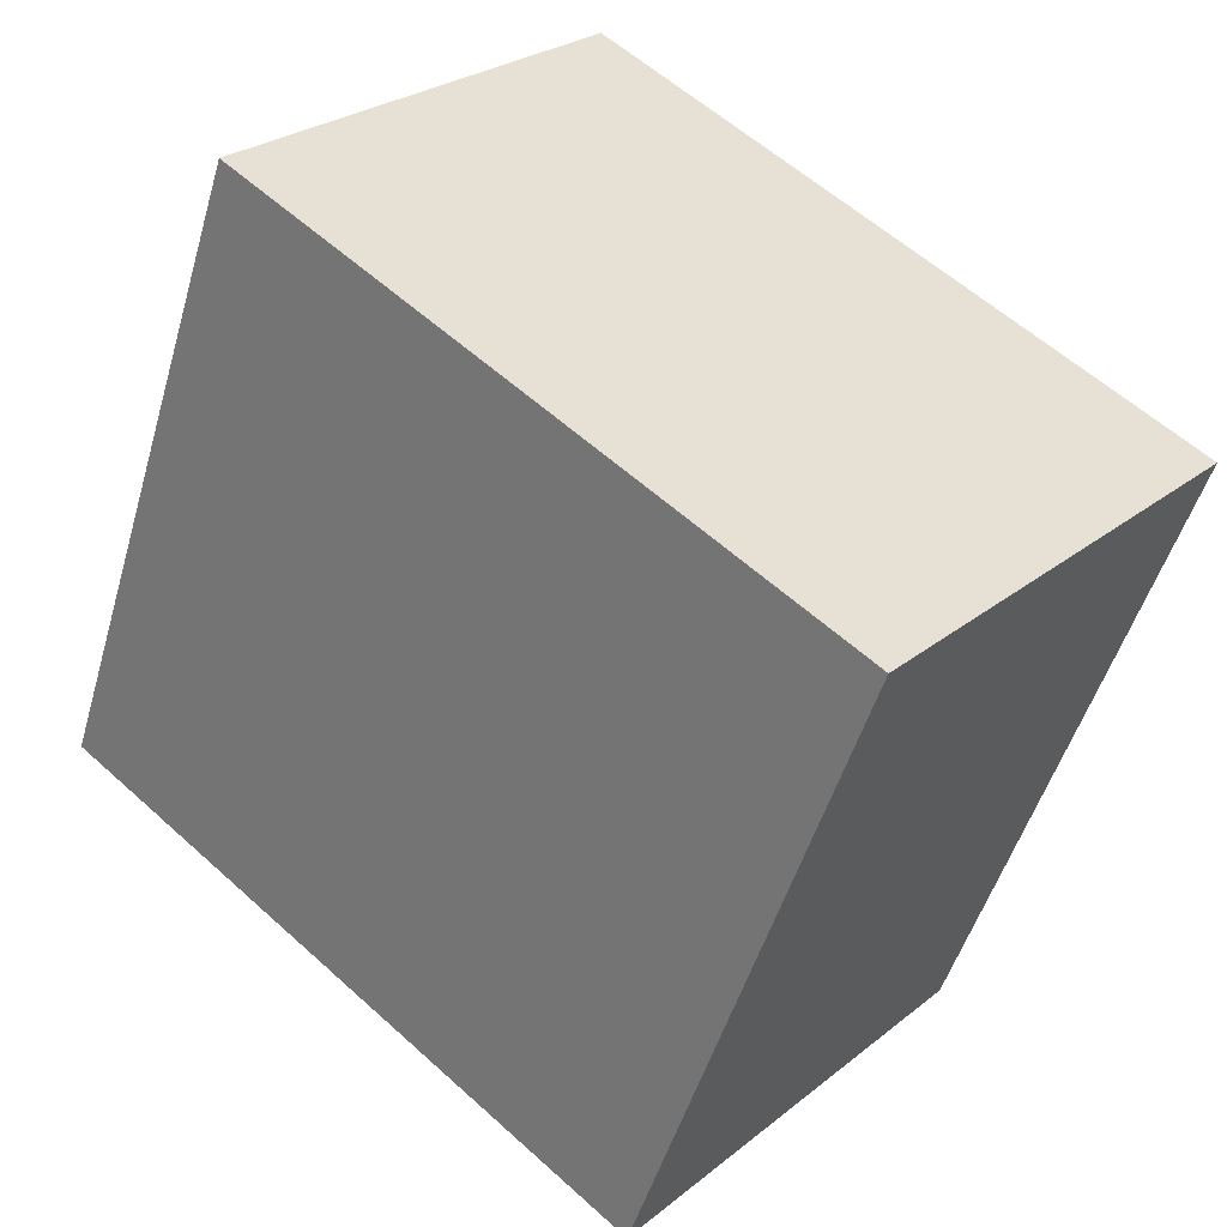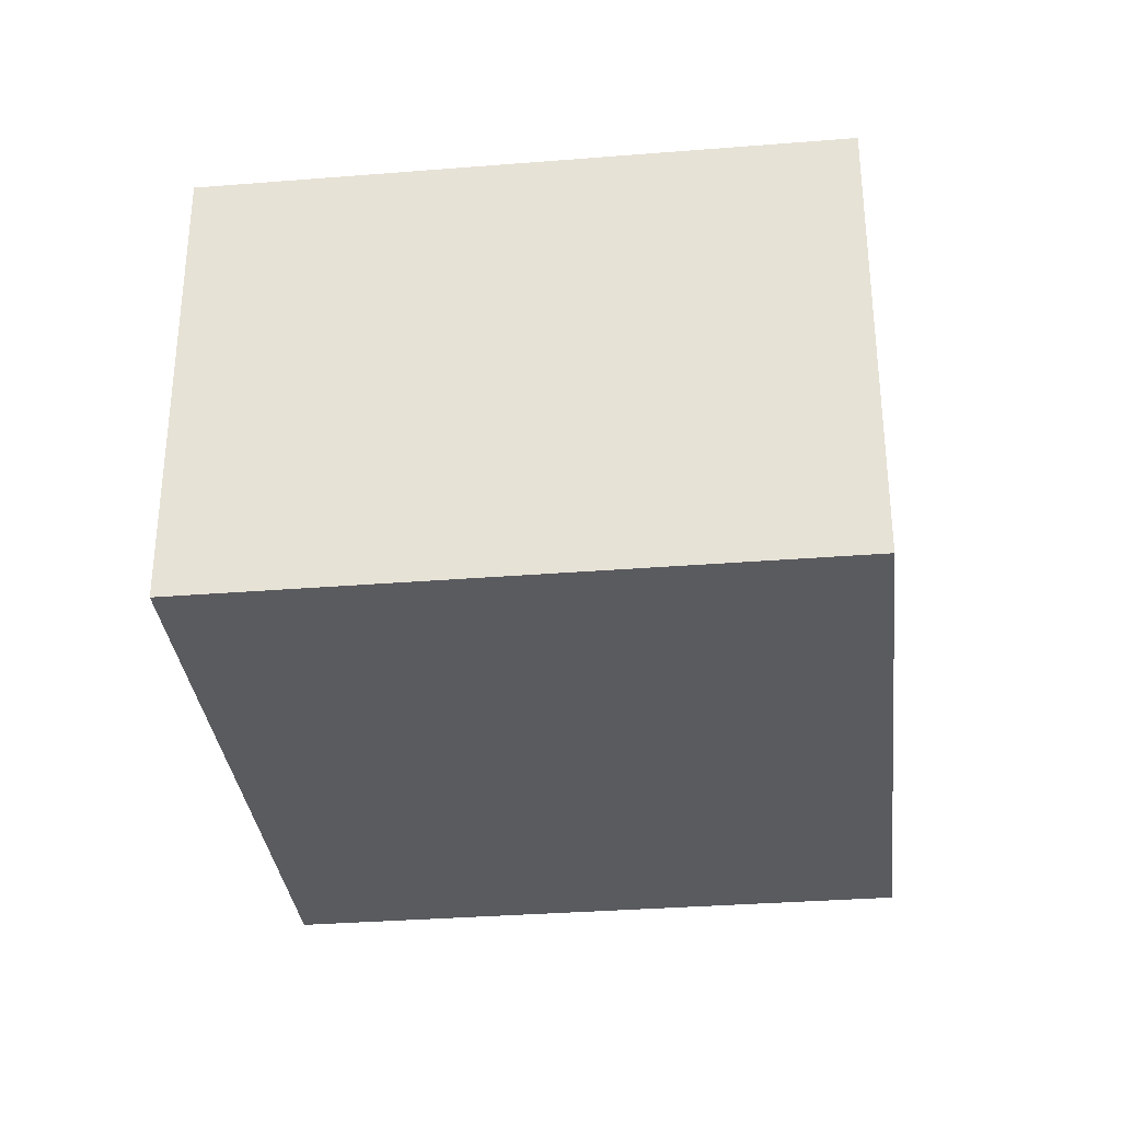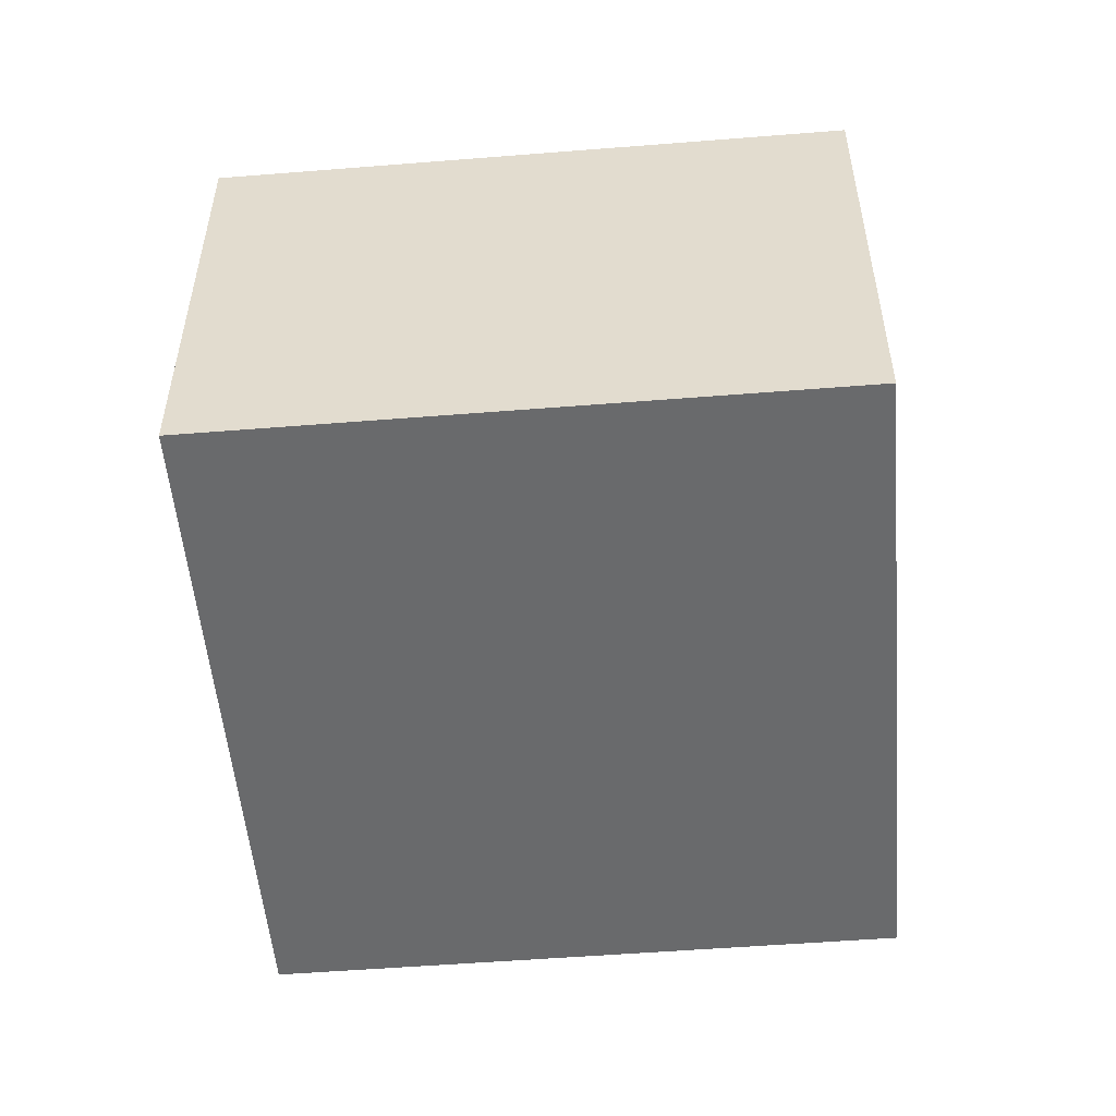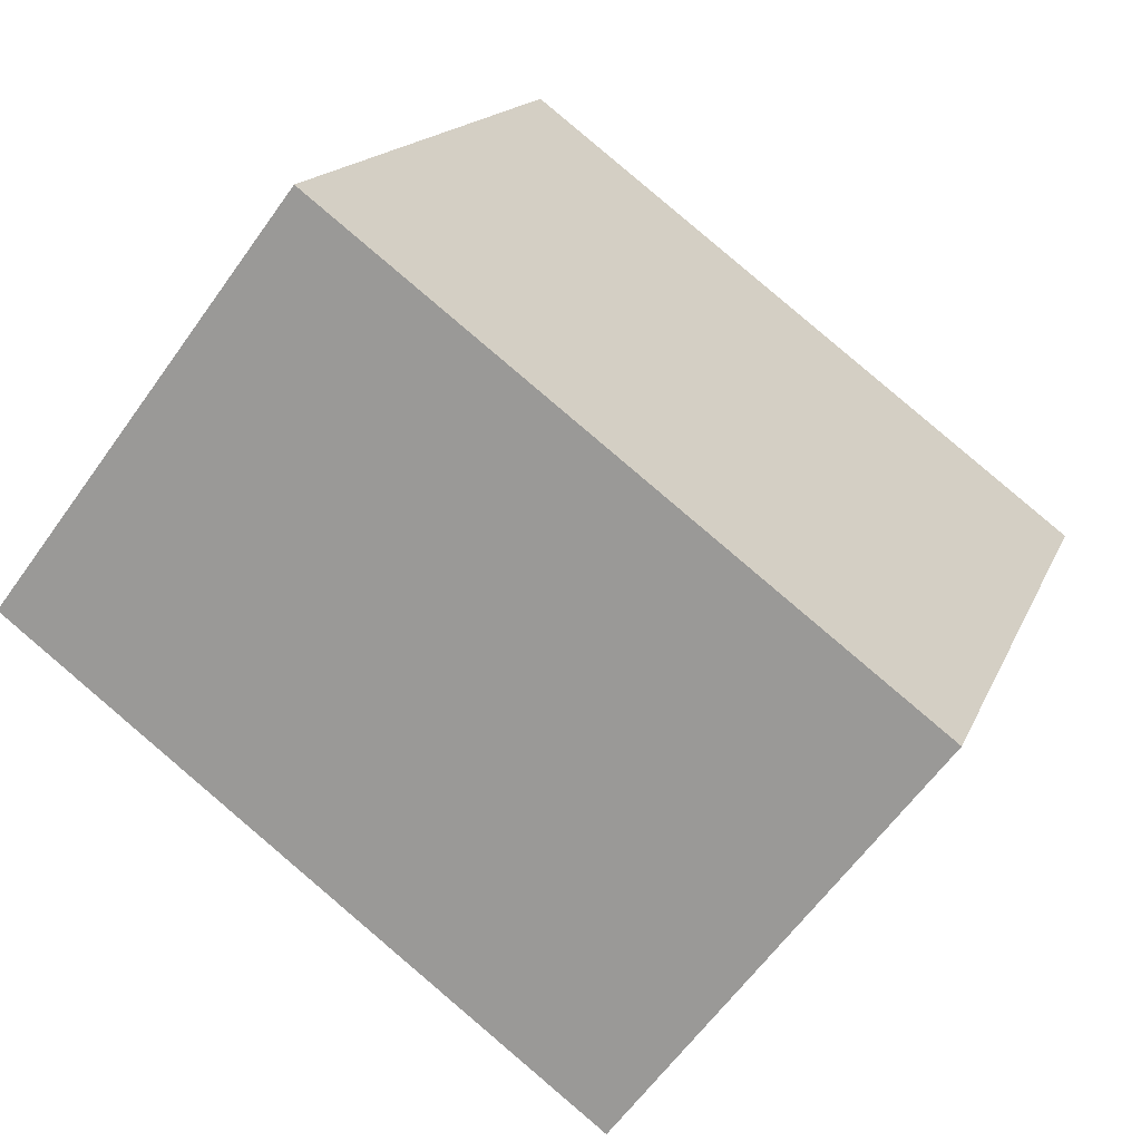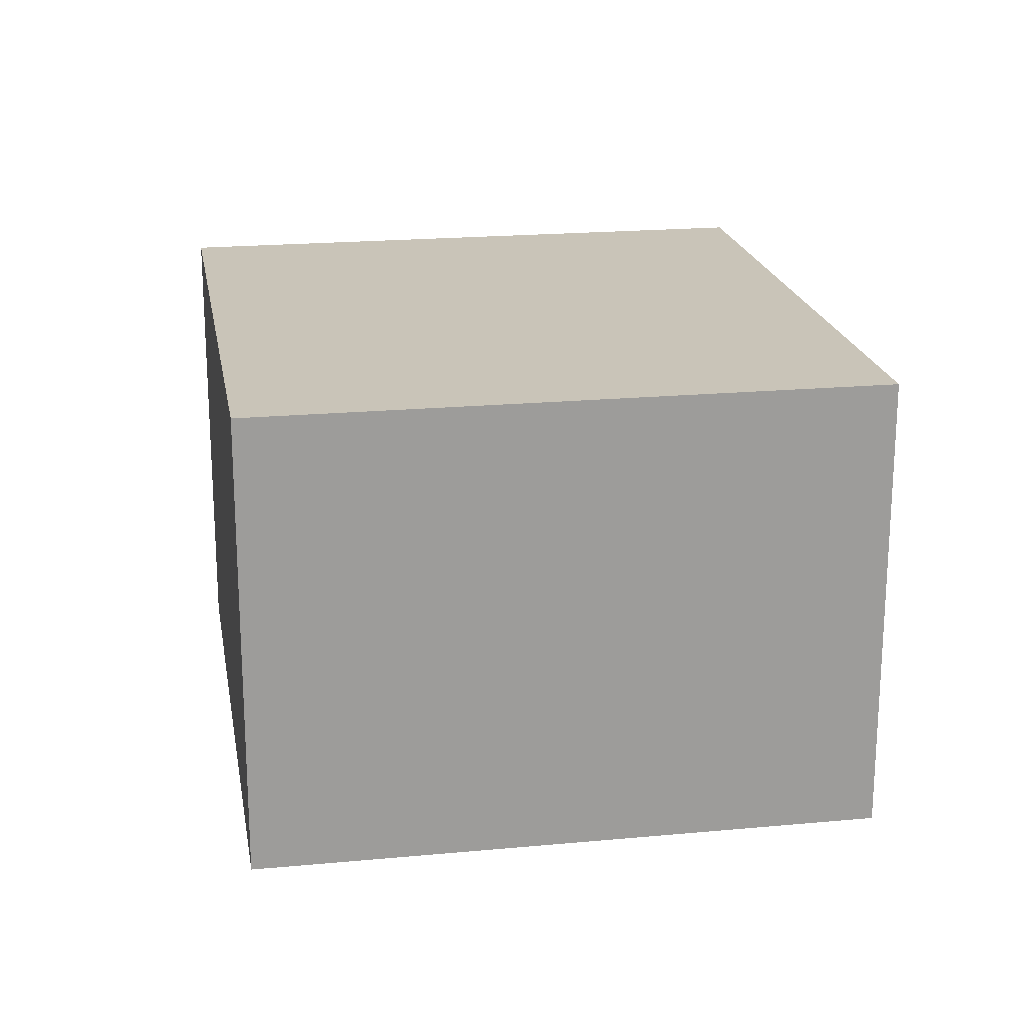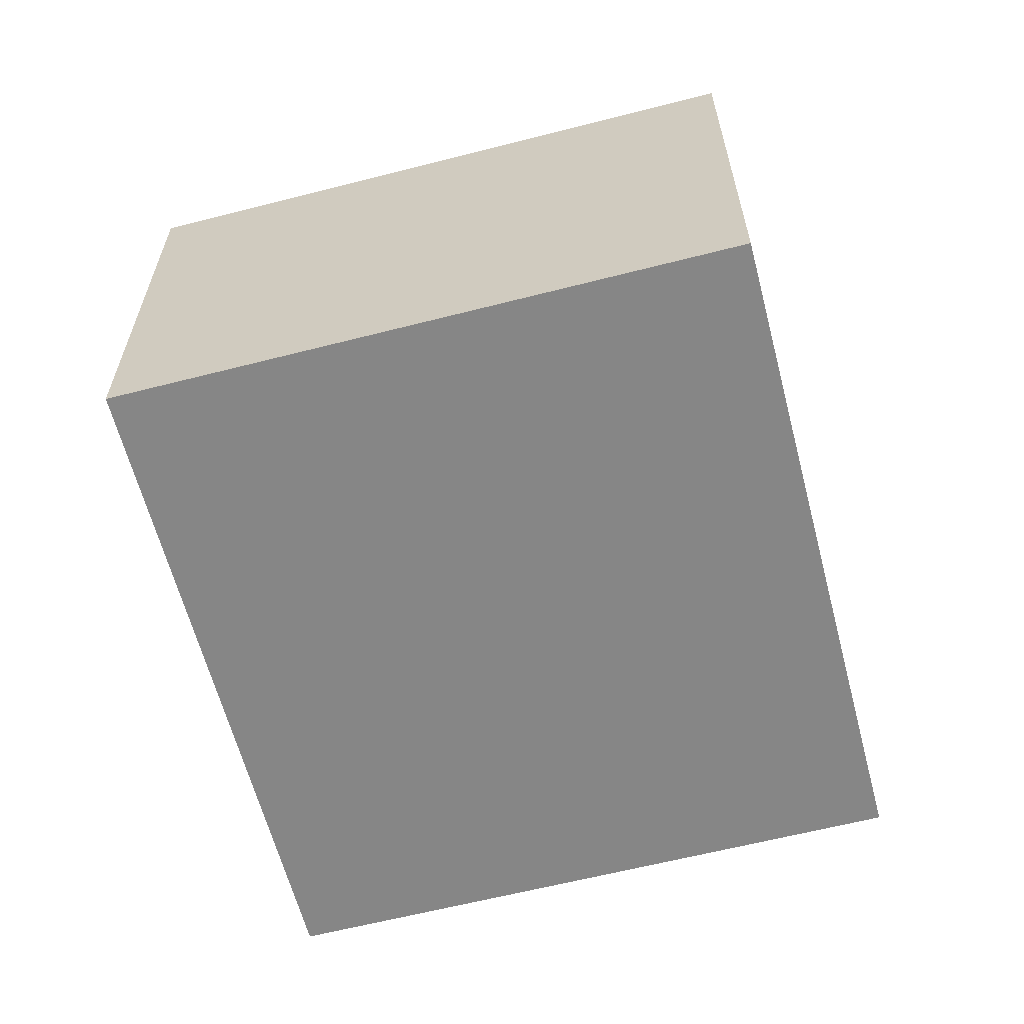
<metadata>
{"format":"obj","ext":"obj","renderer":"f3d","projection":"perspective","resolution":1024,"background":"white","views":[{"elev":26.3,"azim":38.8,"up":"+Z"},{"elev":-33.0,"azim":117.2,"up":"+Y"},{"elev":-52.9,"azim":-64.2,"up":"+Y"},{"elev":-61.5,"azim":-35.3,"up":"+Z"},{"elev":20.2,"azim":-78.8,"up":"+Y"},{"elev":-62.2,"azim":125.5,"up":"+Y"}]}
</metadata>
<code>
v  0 1.623 9.938e-17
v  2.986 1.623 1.231
v  2.195 1.623 -0.839
v  0.791 1.623 2.07
v  2.195 5.137e-17 -0.839
v  0 0 0
v  0.791 -1.268e-16 2.07
v  2.986 -7.538e-17 1.231
g defaultobject
f 1 2 3
f 2 1 4
f 5 1 3
f 1 5 6
f 6 4 1
f 4 6 7
f 7 2 4
f 2 7 8
f 8 3 2
f 3 8 5
f 8 6 5
f 6 8 7

</code>
